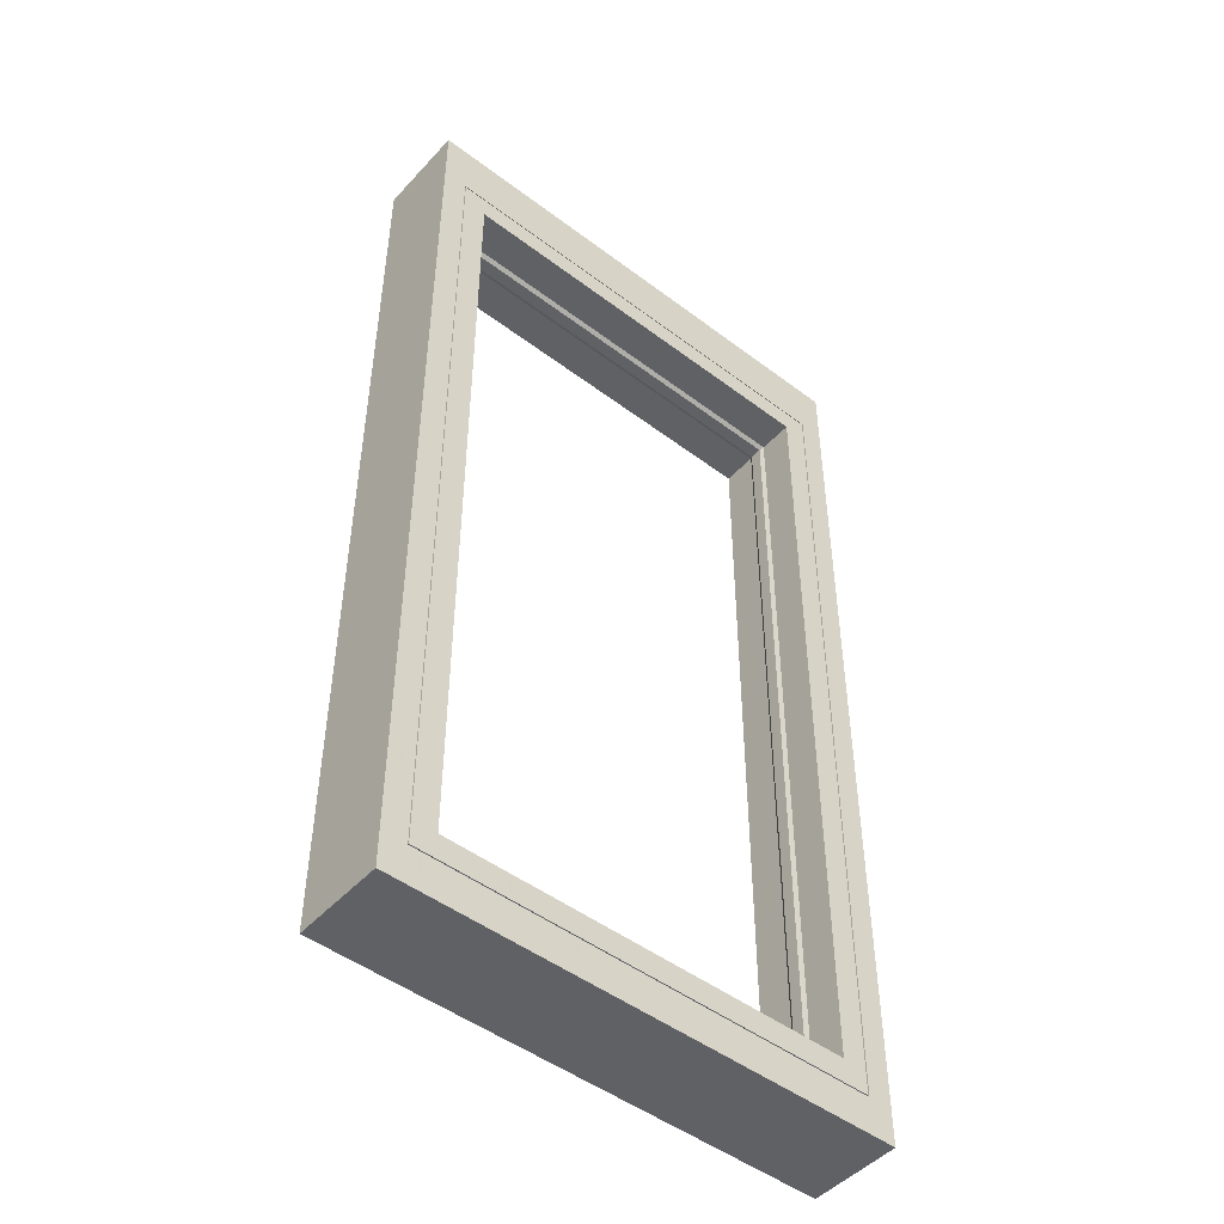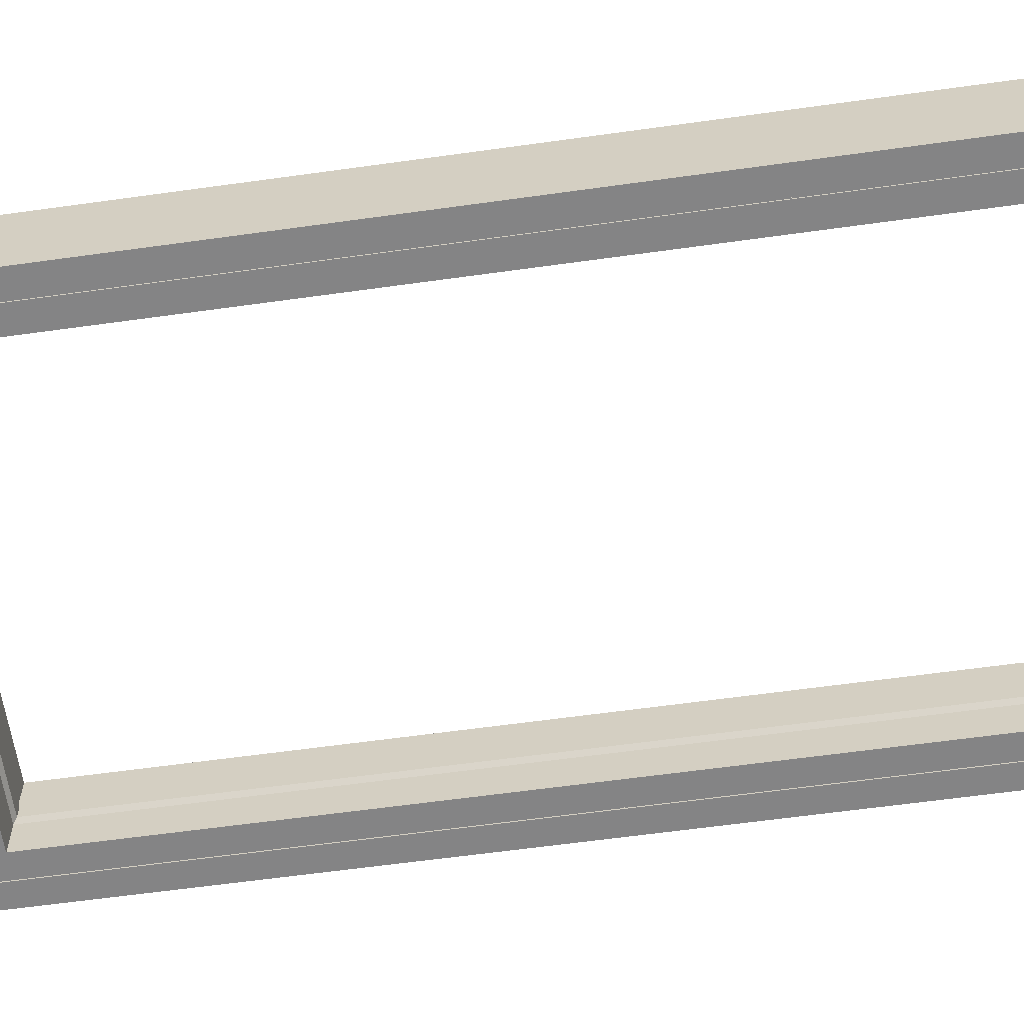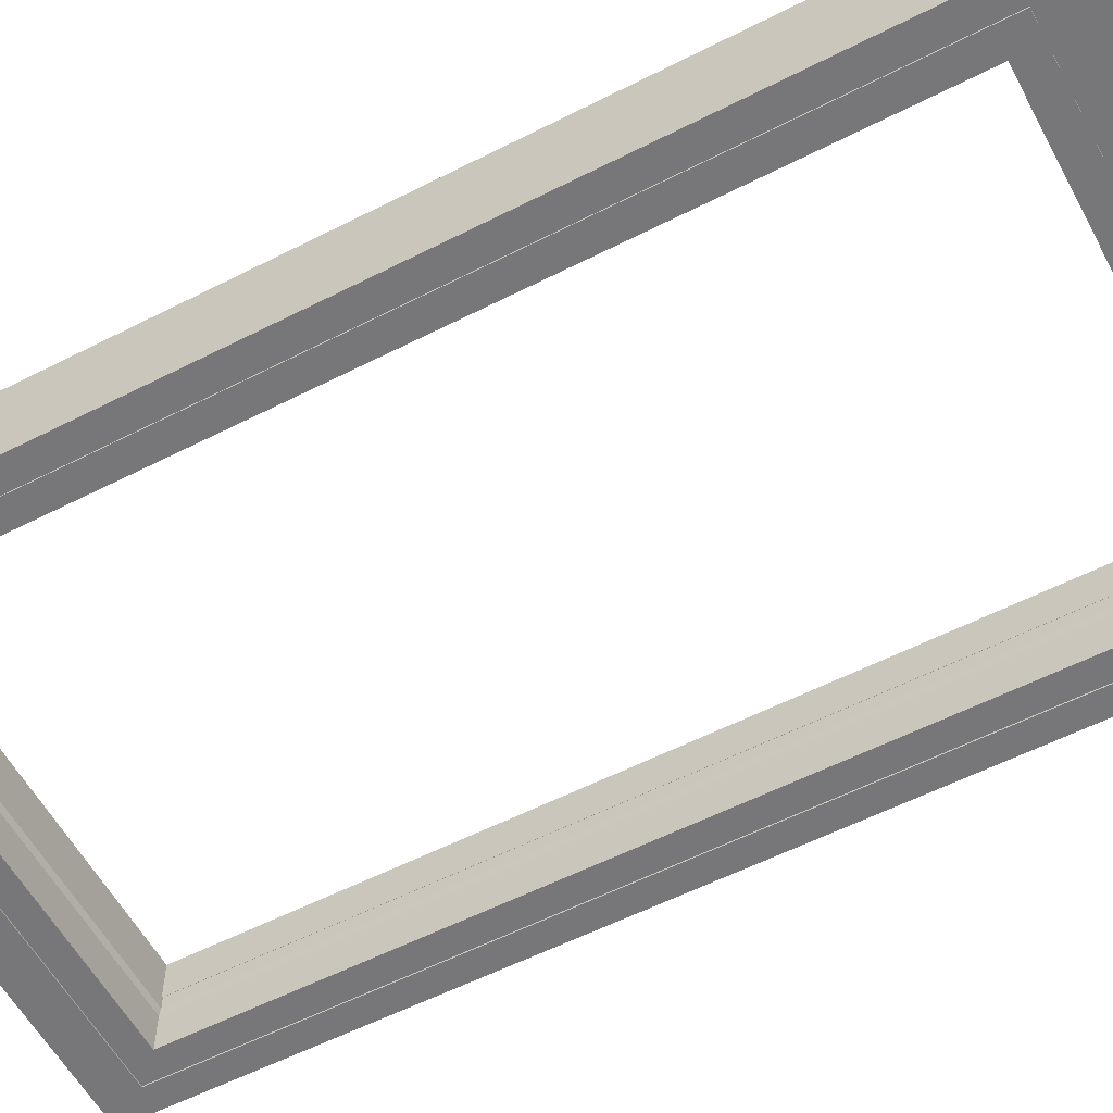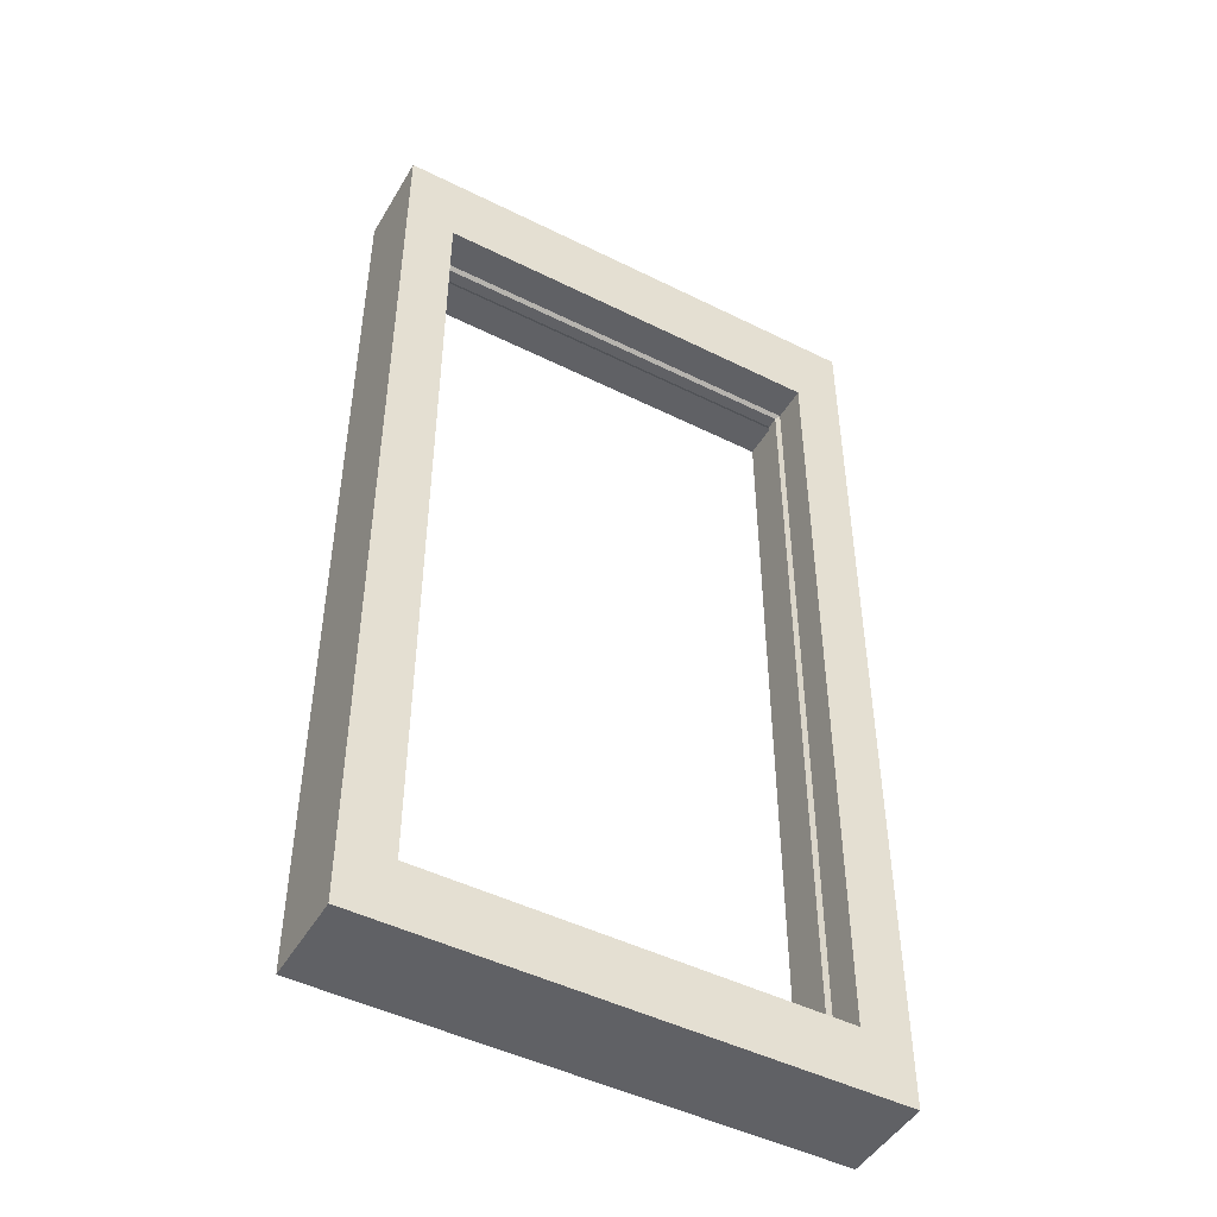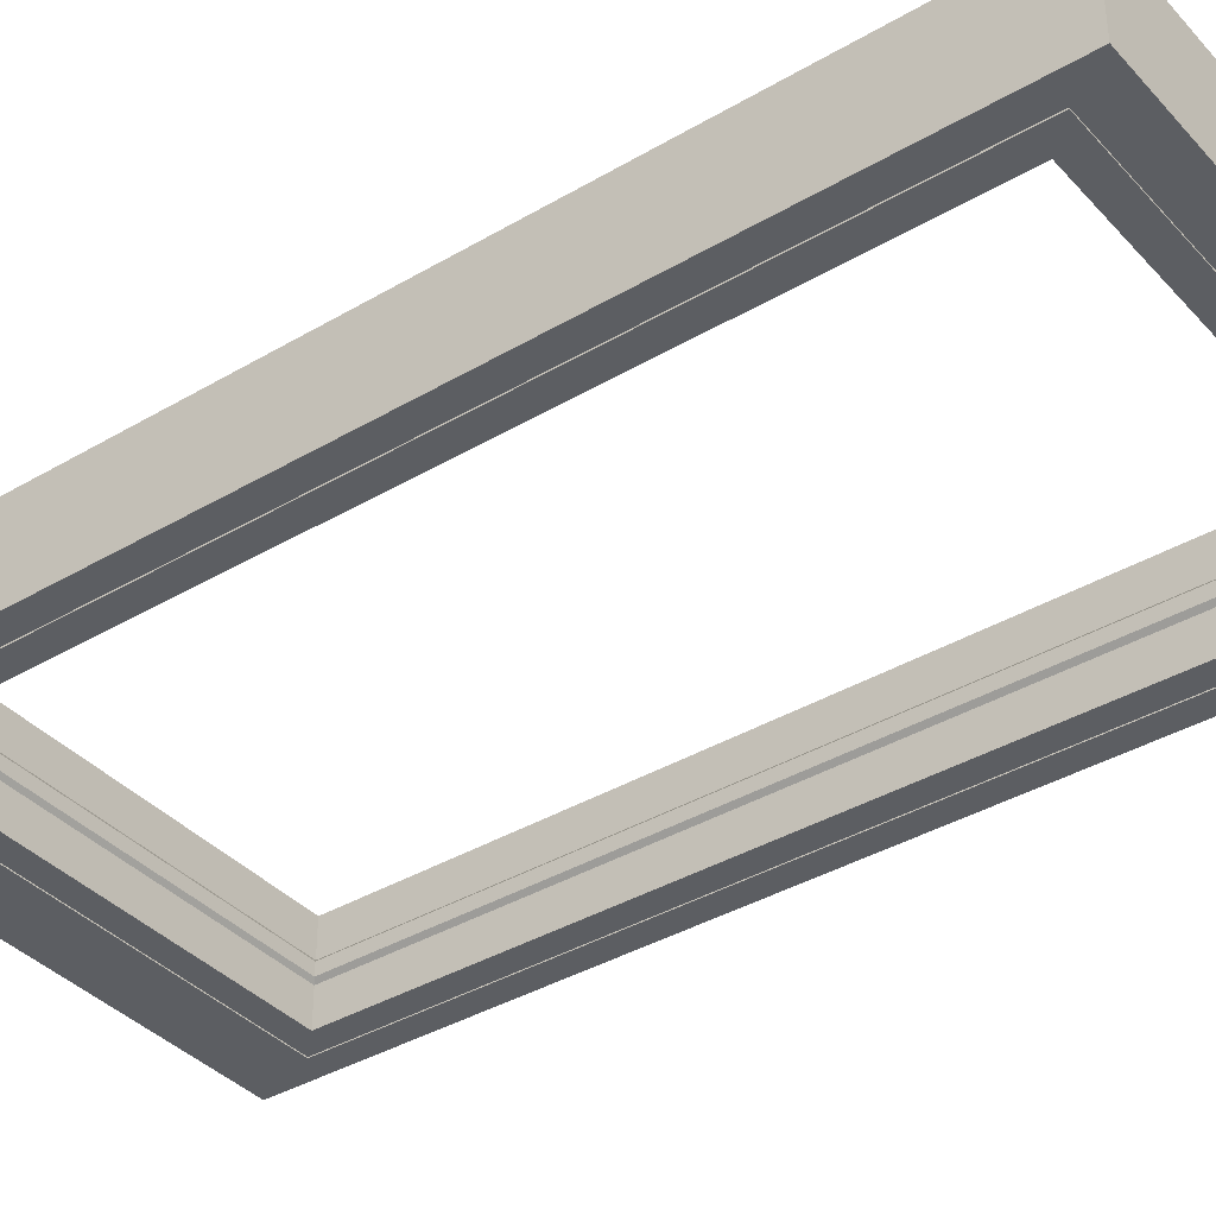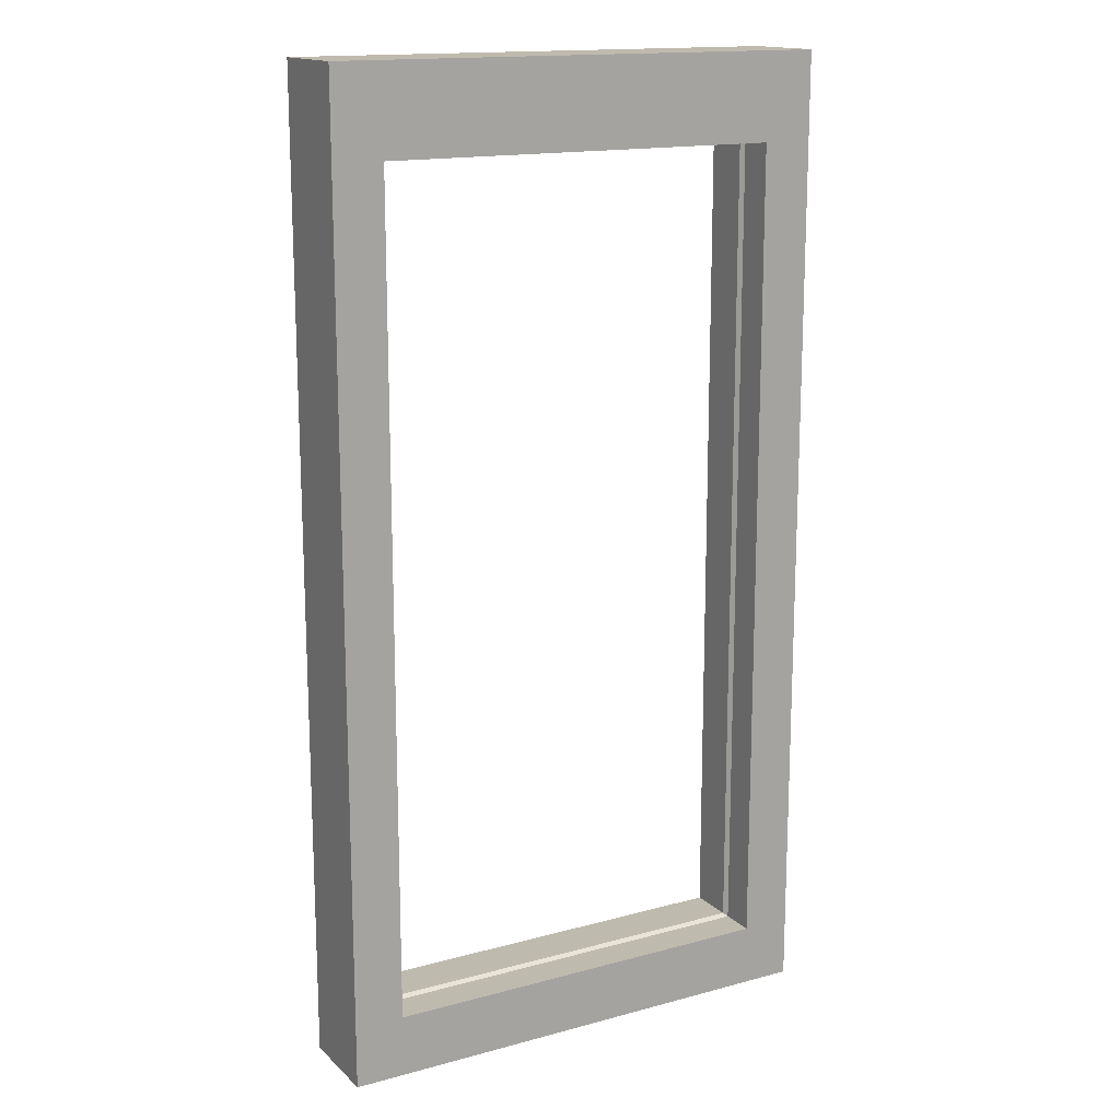
<metadata>
{"format":"obj","ext":"obj","renderer":"f3d","projection":"perspective","resolution":1024,"background":"white","views":[{"elev":-48.2,"azim":139.8,"up":"+Y"},{"elev":-61.5,"azim":-81.9,"up":"+Z"},{"elev":-57.2,"azim":118.0,"up":"+Z"},{"elev":-47.5,"azim":-29.3,"up":"+Y"},{"elev":-37.9,"azim":-53.1,"up":"+Z"},{"elev":15.6,"azim":-29.6,"up":"+Y"}]}
</metadata>
<code>
v 1.658 0 -0.03383
v 1.243 0 -0.03383
v 1.658 0 0.04117
v 1.243 0 0.04117
v 1.658 0.8 -0.03383
v 1.243 0.8 -0.03383
v 1.658 0.8 0.04117
v 1.243 0.8 0.04117
v 1.638 0.03 -0.03383
v 1.263 0.03 -0.03383
v 1.263 0.75 -0.03383
v 1.638 0.75 -0.03383
v 1.637 0.031 -0.03383
v 1.264 0.031 -0.03383
v 1.264 0.749 -0.03383
v 1.637 0.749 -0.03383
v 1.617 0.051 -0.03383
v 1.284 0.051 -0.03383
v 1.284 0.729 -0.03383
v 1.617 0.729 -0.03383
v 1.284 0.051 0.04117
v 1.617 0.051 0.04117
v 1.617 0.729 0.04117
v 1.284 0.729 0.04117
v 1.638 0.03 -0.03283
v 1.263 0.03 -0.03283
v 1.263 0.75 -0.03283
v 1.638 0.75 -0.03283
v 1.264 0.031 -0.03283
v 1.637 0.031 -0.03283
v 1.637 0.749 -0.03283
v 1.264 0.749 -0.03283
v 1.284 0.051 0.01186
v 1.617 0.051 0.01186
v 1.617 0.729 0.01186
v 1.284 0.729 0.01186
v 1.617 0.051 -0.004524
v 1.284 0.051 -0.004522
v 1.284 0.729 -0.004522
v 1.617 0.729 -0.004524
v 1.614 0.0535 0.008666
v 1.614 0.7265 0.008666
v 1.286 0.7265 0.008668
v 1.286 0.7265 -0.001332
v 1.286 0.0535 0.008668
v 1.614 0.0535 -0.001334
v 1.286 0.0535 -0.001332
v 1.614 0.7265 -0.001334
f 10 9 1
f 1 2 10
f 11 10 2
f 2 6 11
f 12 11 6
f 6 5 12
f 9 12 5
f 5 1 9
f 29 30 25
f 25 26 29
f 32 29 26
f 26 27 32
f 31 32 27
f 27 28 31
f 30 31 28
f 28 25 30
f 18 17 13
f 13 14 18
f 19 18 14
f 14 15 19
f 20 19 15
f 15 16 20
f 17 20 16
f 16 13 17
f 22 21 4
f 4 3 22
f 23 22 3
f 3 7 23
f 24 23 7
f 7 8 24
f 21 24 8
f 8 4 21
f 26 25 9
f 9 10 26
f 27 26 10
f 10 11 27
f 28 27 11
f 11 12 28
f 25 28 12
f 12 9 25
f 30 29 14
f 14 13 30
f 31 30 13
f 13 16 31
f 32 31 16
f 16 15 32
f 29 32 15
f 15 14 29
f 34 33 21
f 21 22 34
f 35 34 22
f 22 23 35
f 36 35 23
f 23 24 36
f 33 36 24
f 24 21 33
f 38 37 17
f 17 18 38
f 39 38 18
f 18 19 39
f 40 39 19
f 19 20 40
f 37 40 20
f 20 17 37
f 34 41 45
f 45 33 34
f 35 42 41
f 41 34 35
f 36 43 42
f 42 35 36
f 33 45 43
f 43 36 33
f 38 47 46
f 46 37 38
f 39 44 47
f 47 38 39
f 40 48 44
f 44 39 40
f 37 46 48
f 48 40 37
f 5 6 8
f 8 7 5
f 2 1 3
f 3 4 2
f 6 2 4
f 4 8 6
f 1 5 7
f 7 3 1
f 46 47 45
f 45 41 46
f 48 46 41
f 41 42 48
f 44 48 42
f 42 43 44
f 47 44 43
f 43 45 47

</code>
